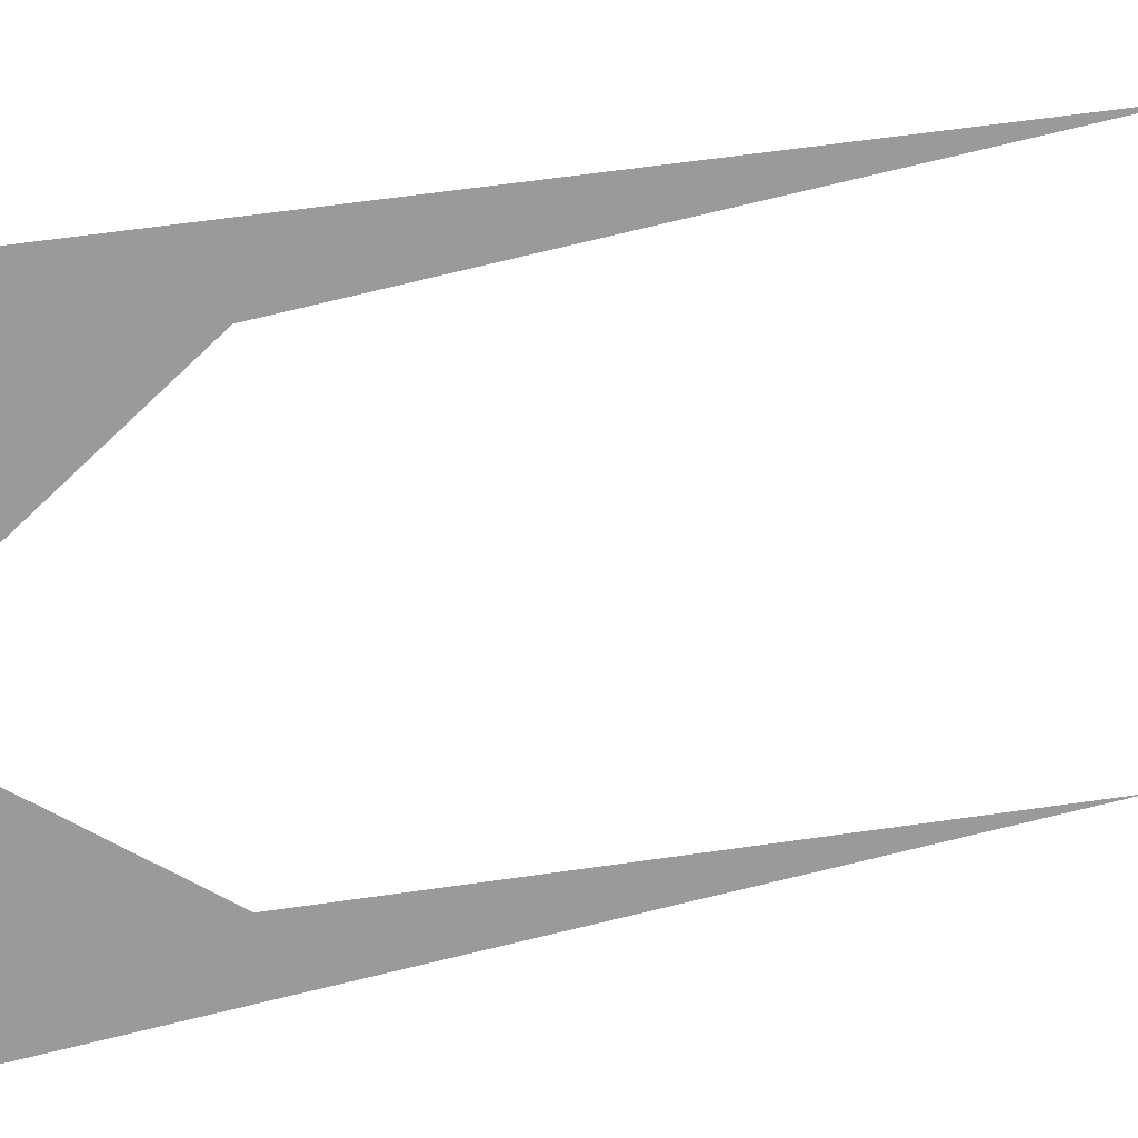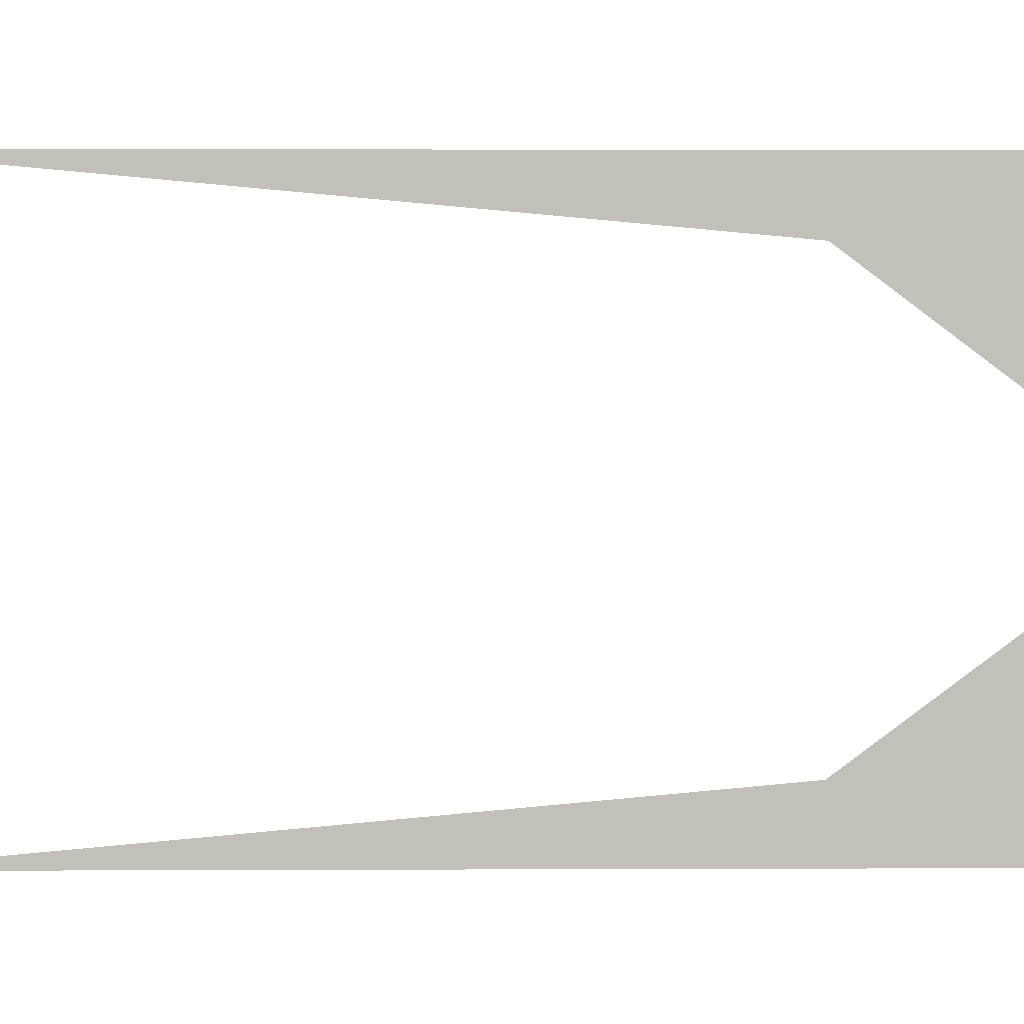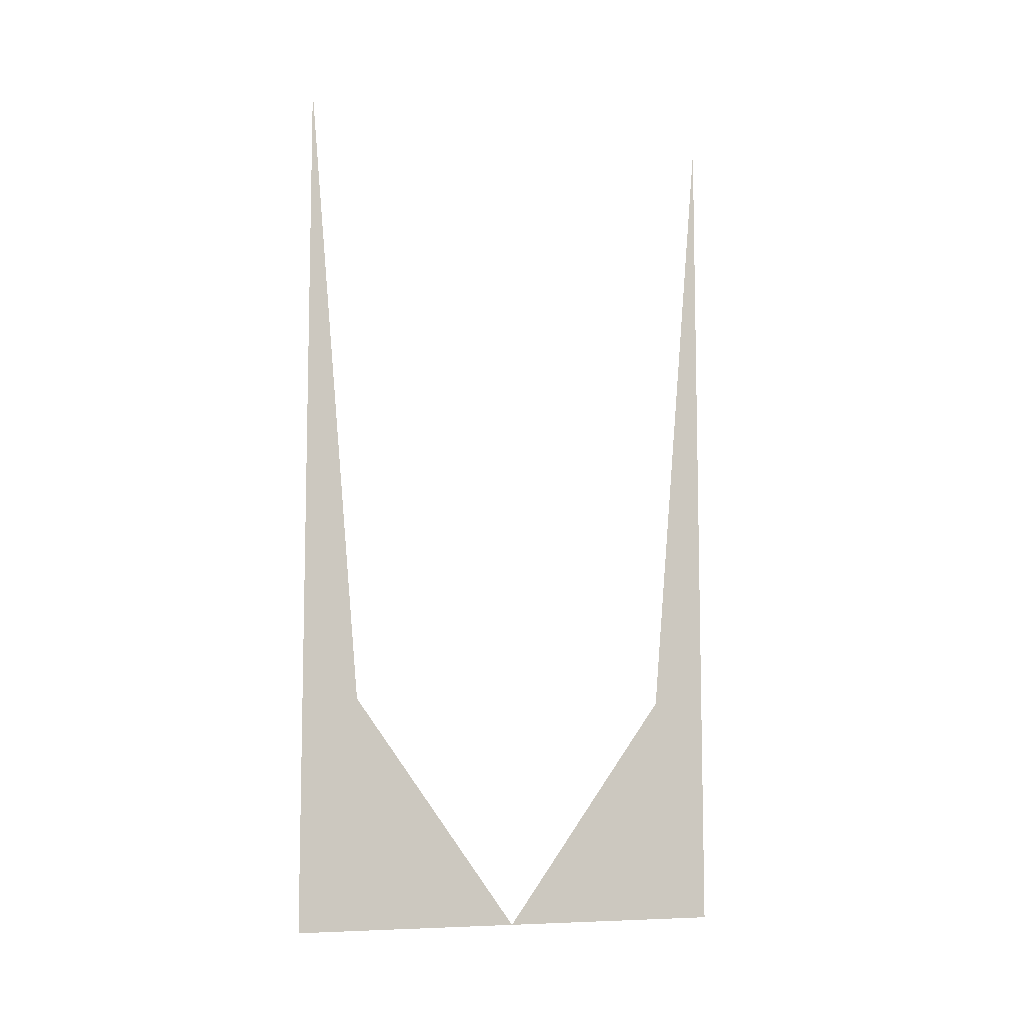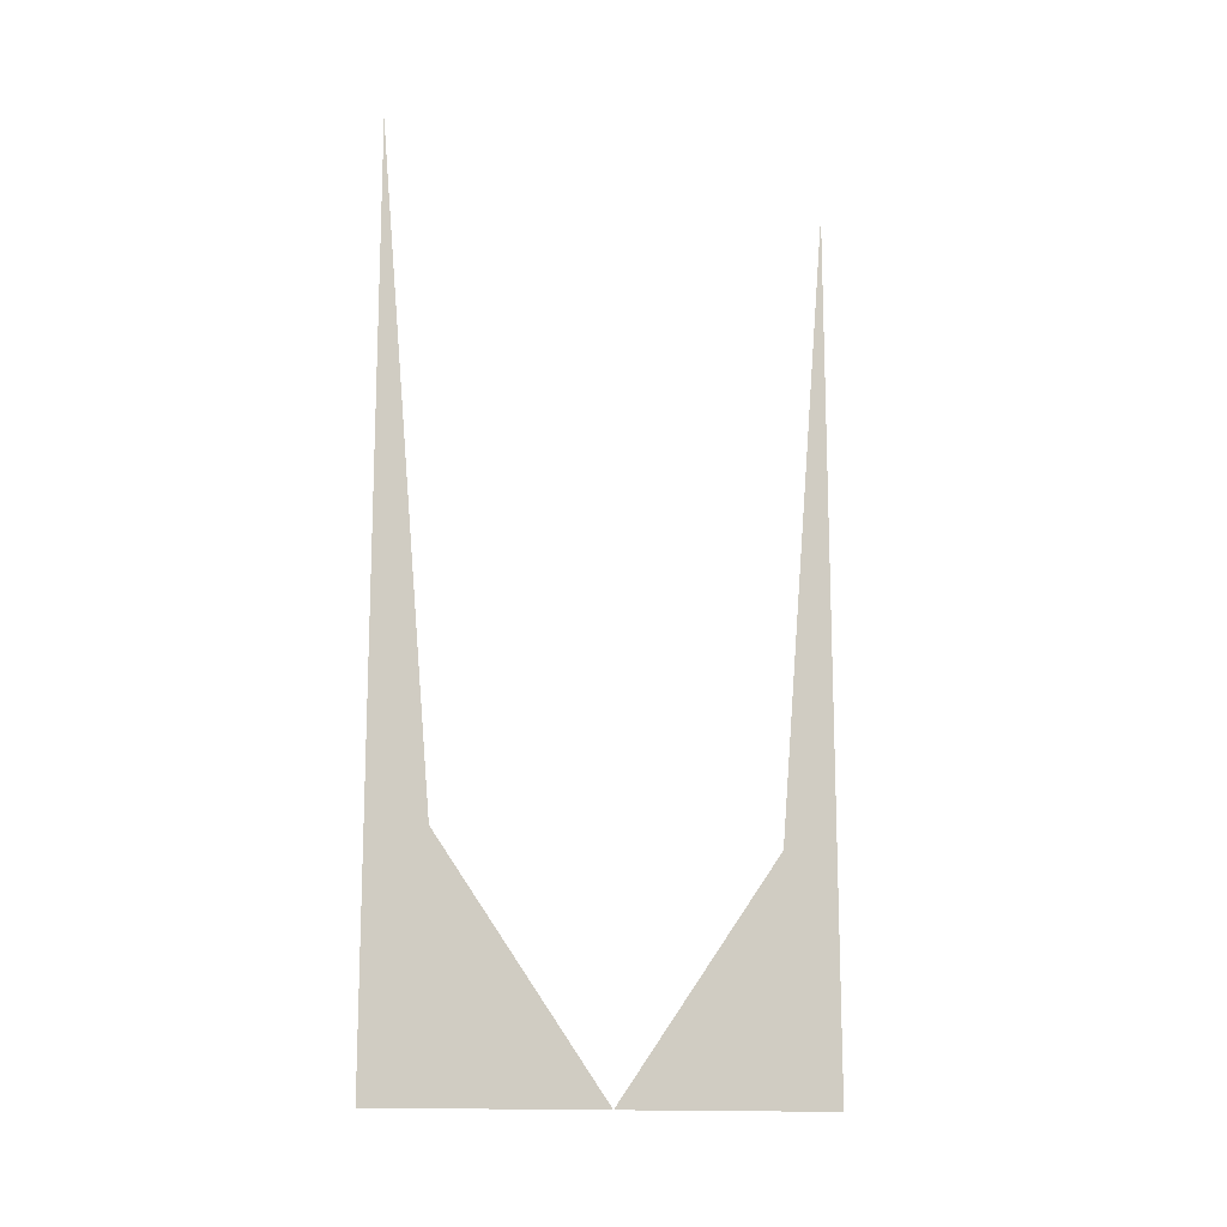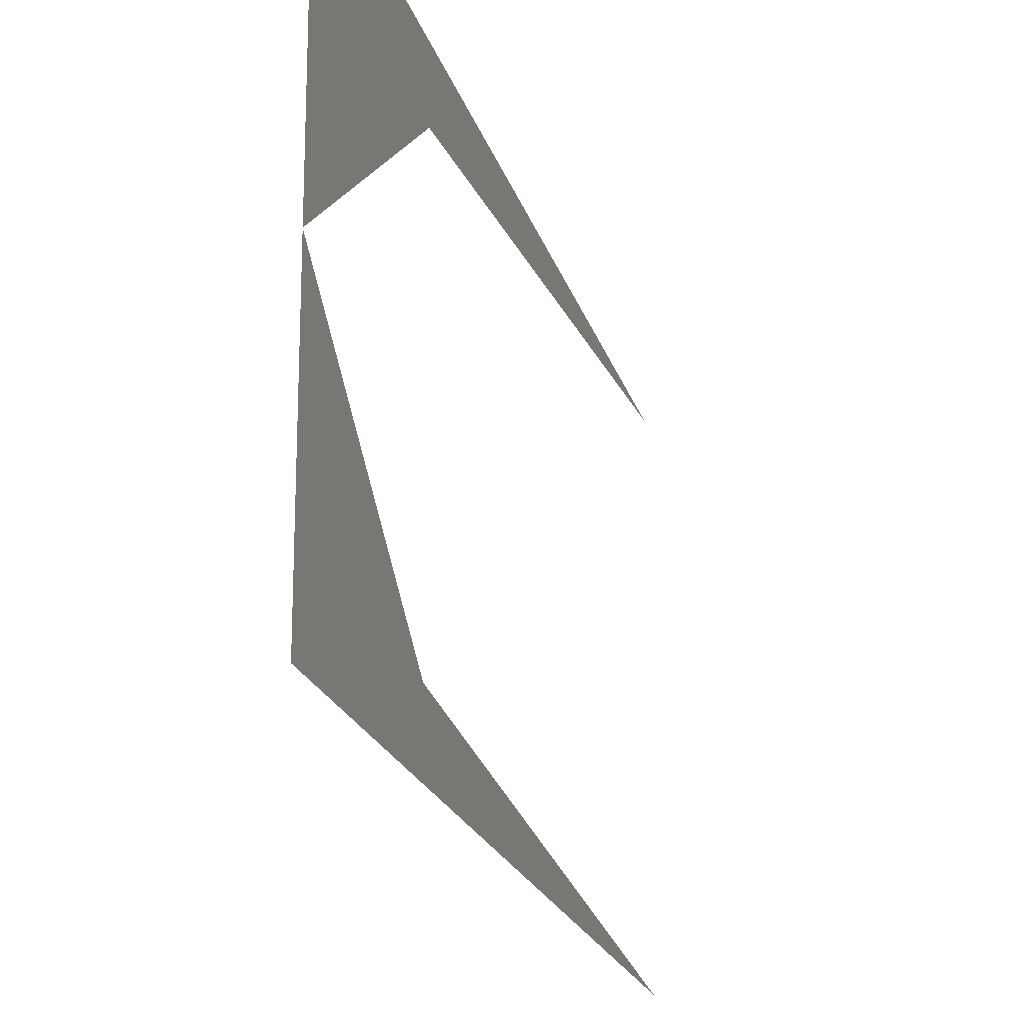
<metadata>
{"format":"obj","ext":"obj","renderer":"f3d","projection":"perspective","resolution":1024,"background":"white","views":[{"elev":20.1,"azim":62.2,"up":"+Z"},{"elev":3.3,"azim":-90.8,"up":"+Z"},{"elev":-8.3,"azim":-114.5,"up":"+Y"},{"elev":-14.1,"azim":63.1,"up":"+Y"},{"elev":-20.1,"azim":14.2,"up":"+Z"}]}
</metadata>
<code>
v -0.5 -1.875 0
v -0.5 -1.875 -0.375
v -0.5 -1.375 -0.375
v -0.5 0 -0.5
v -0.5 -1.875 -0.5
v -0.5 -1.375 0.375
v -0.5 -1.875 0.375
v -0.5 0 0.5
v -0.5 -1.875 0.5
f 1 2 3
f 1 3 2
f 2 3 4
f 2 4 3
f 4 2 5
f 4 5 2
f 6 7 1
f 6 1 7
f 6 7 8
f 6 8 7
f 7 8 9
f 7 9 8

</code>
